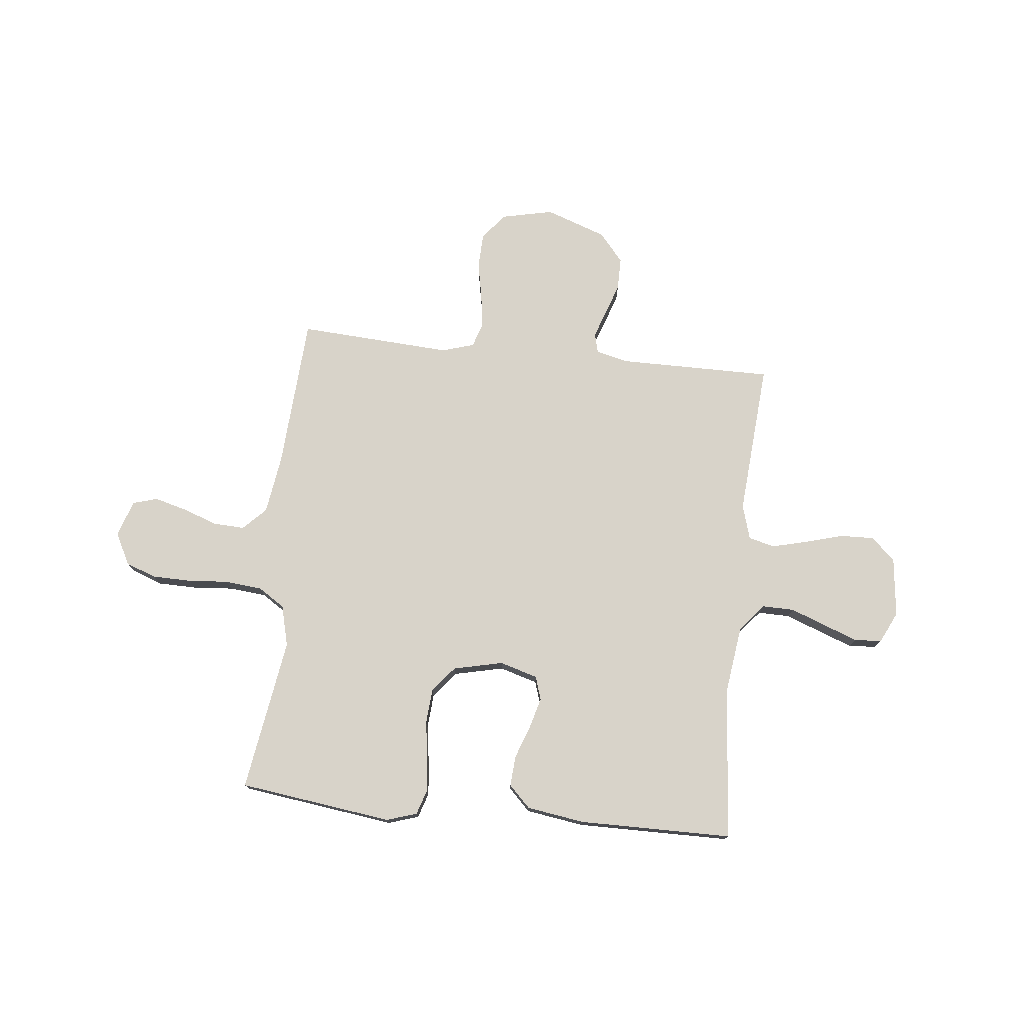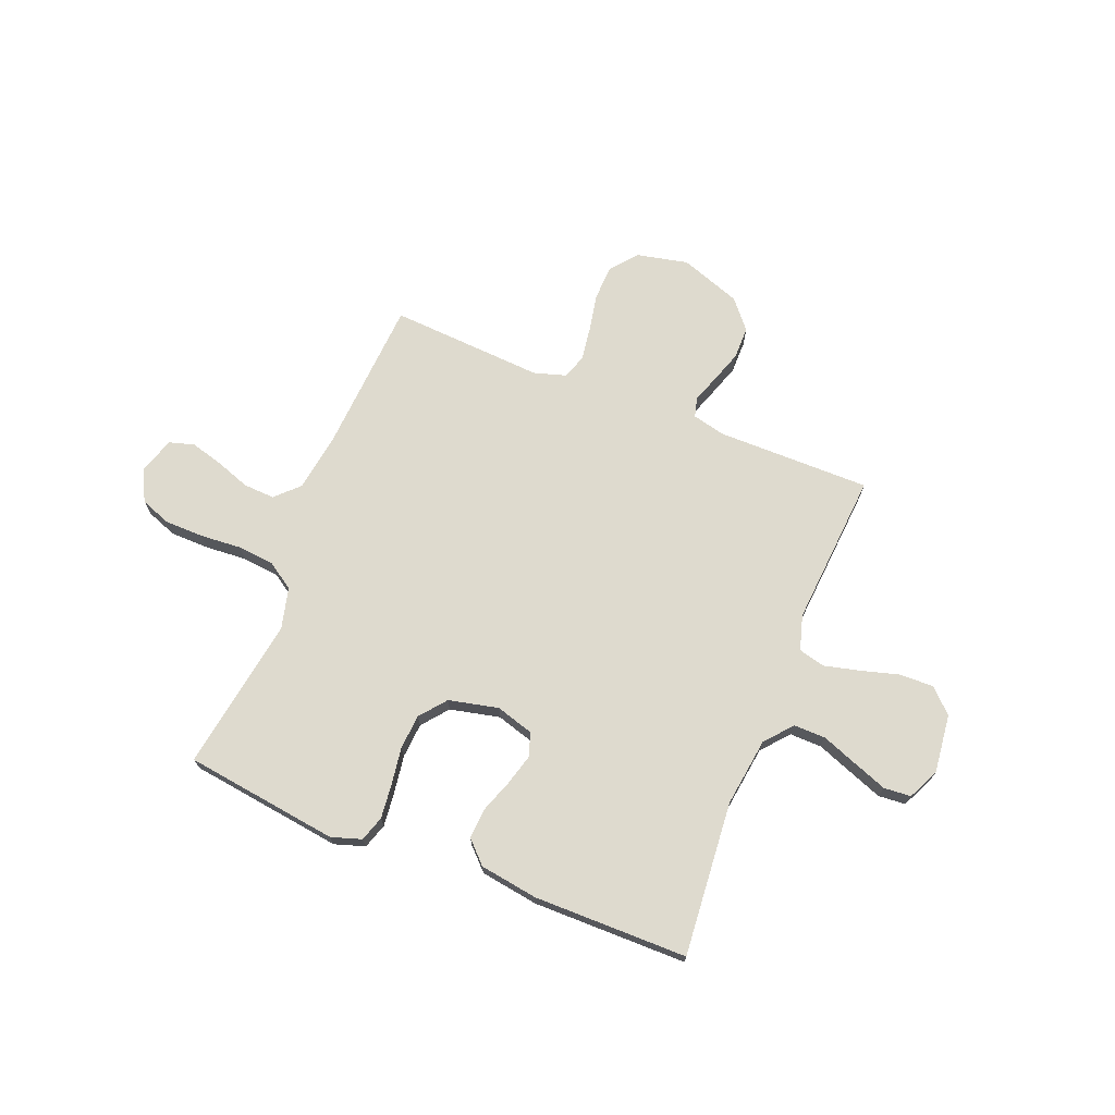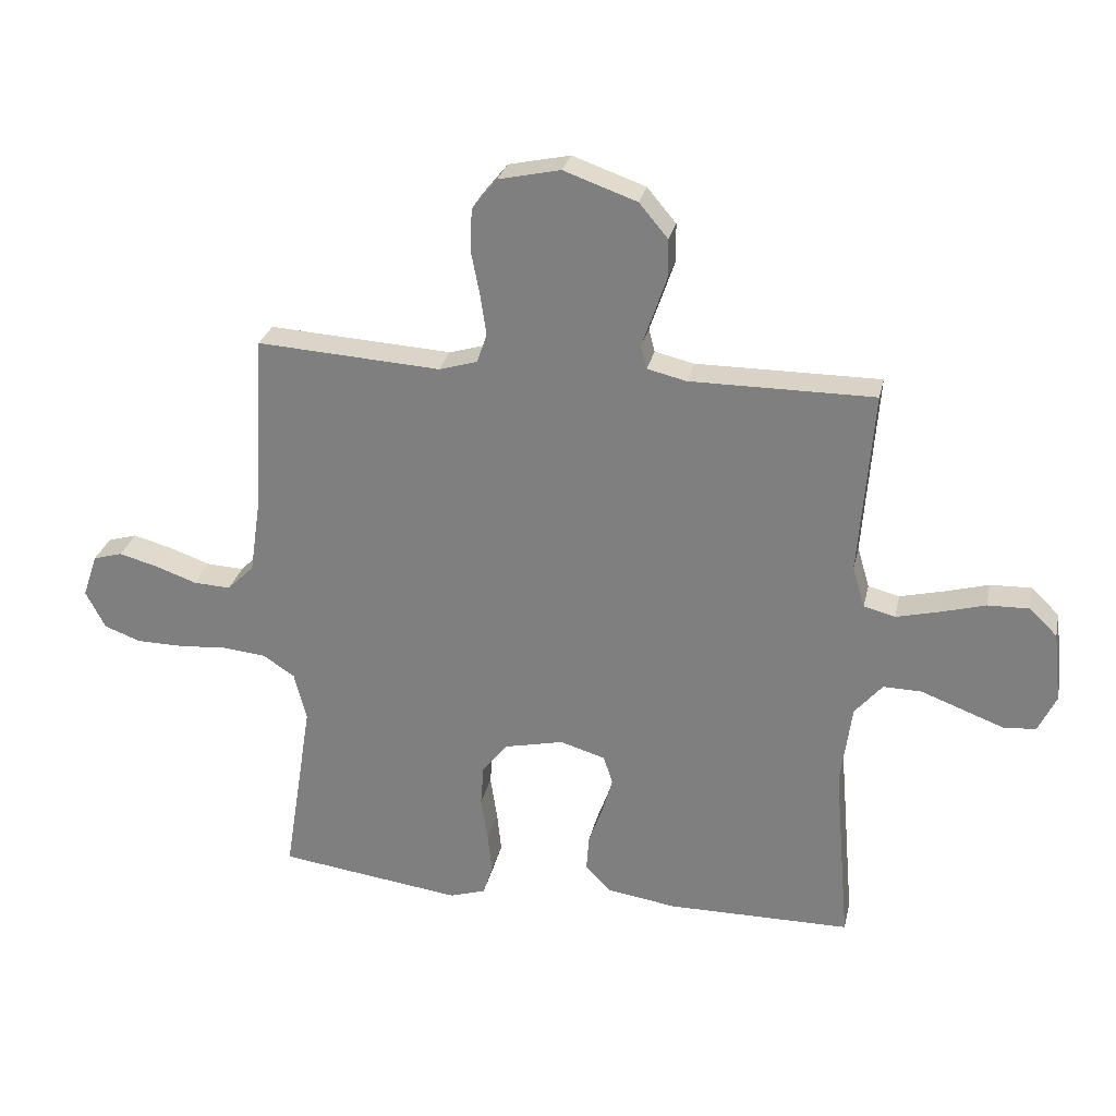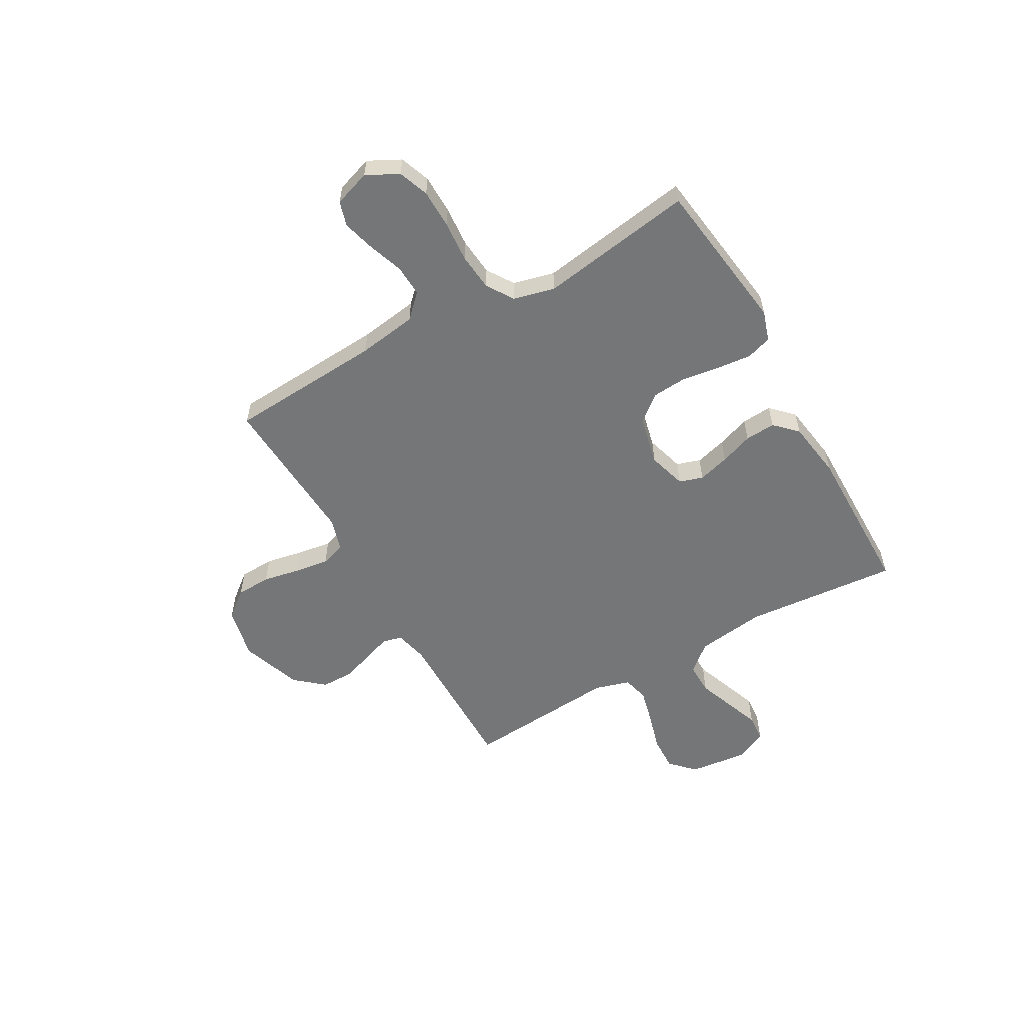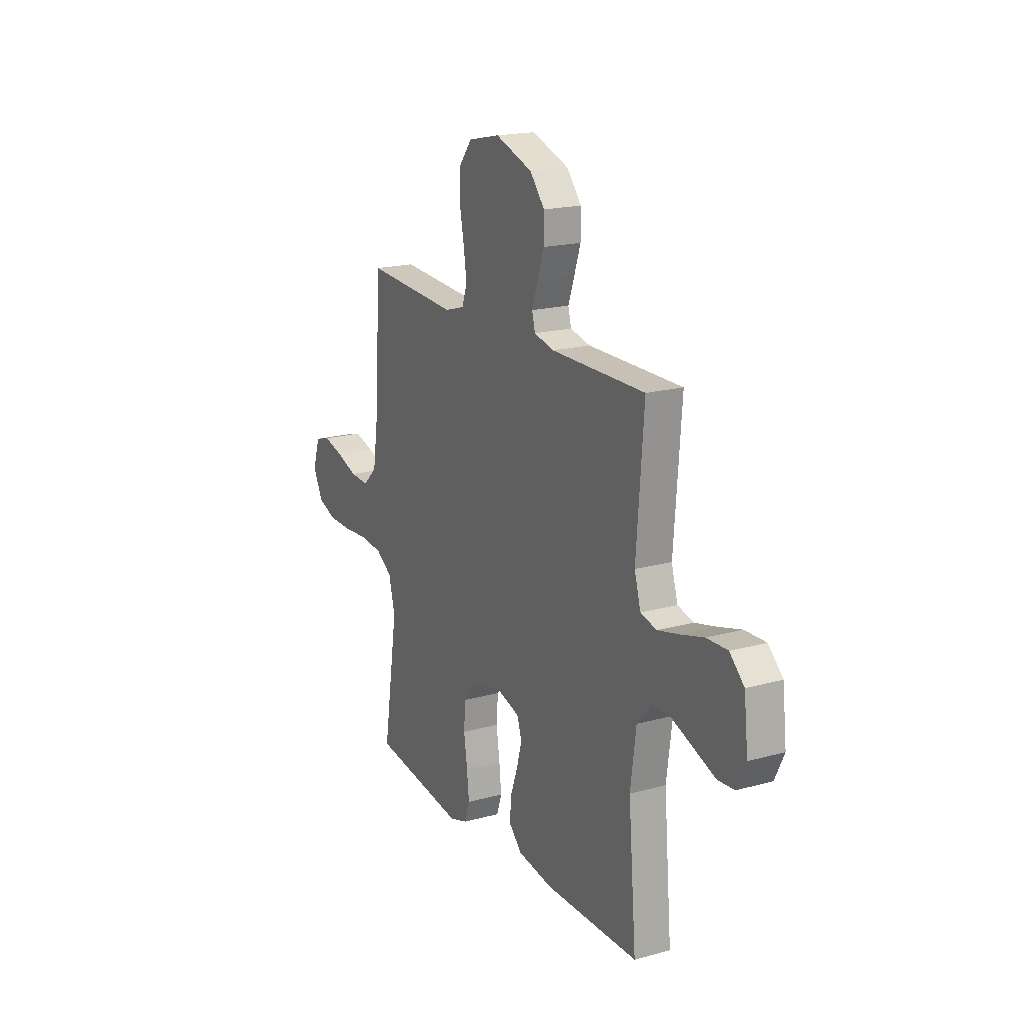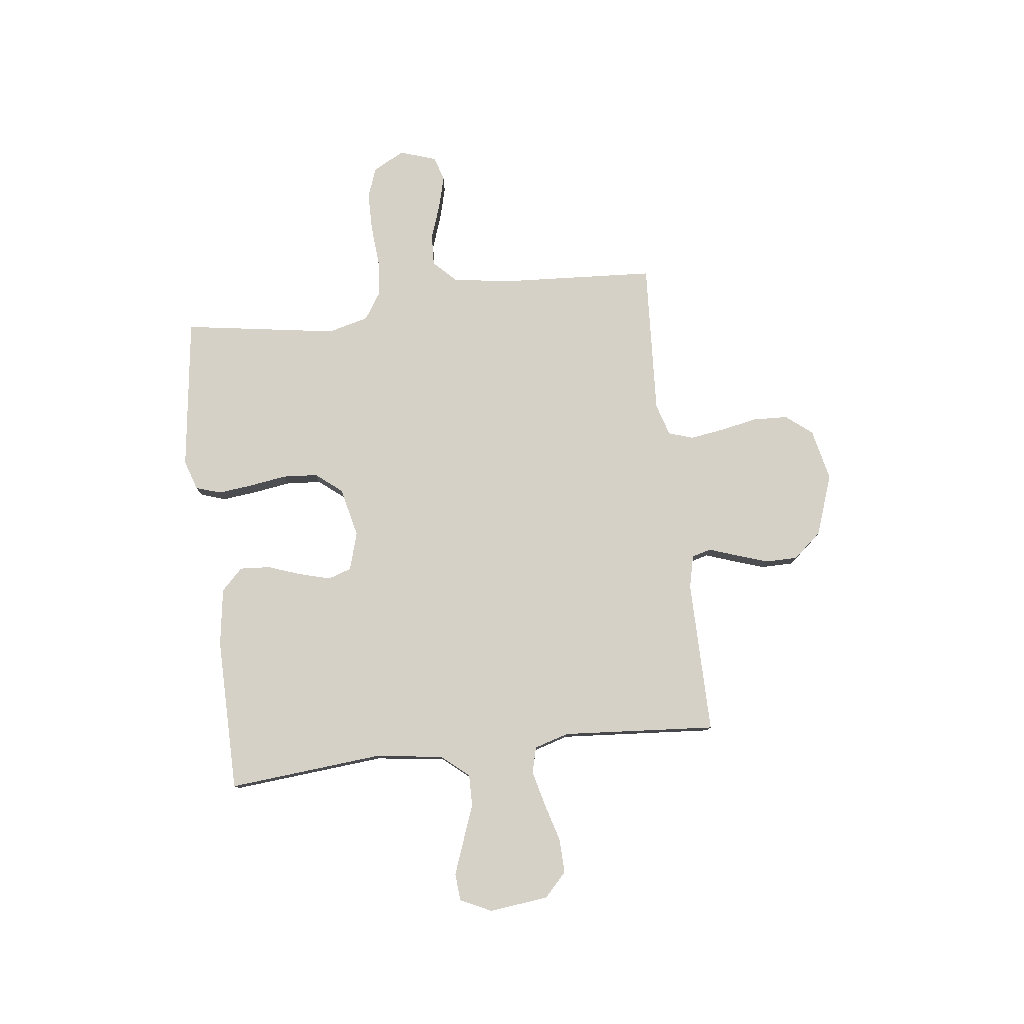
<metadata>
{"format":"obj","ext":"obj","renderer":"f3d","projection":"perspective","resolution":1024,"background":"white","views":[{"elev":75.9,"azim":-174.0,"up":"+Y"},{"elev":71.2,"azim":-158.2,"up":"+Y"},{"elev":27.9,"azim":-167.7,"up":"+Z"},{"elev":-56.8,"azim":119.5,"up":"+Y"},{"elev":18.7,"azim":-117.8,"up":"+Z"},{"elev":78.7,"azim":-97.0,"up":"+Y"}]}
</metadata>
<code>
v -0.5 0.07 0.5
v -0.2 0.07 0.499
v -0.136 0.07 0.514
v -0.126 0.07 0.552
v -0.145 0.07 0.606
v -0.166 0.07 0.668
v -0.166 0.07 0.731
v -0.119 0.07 0.787
v 0 0.07 0.829
v 0.101 0.07 0.807
v 0.142 0.07 0.756
v 0.145 0.07 0.688
v 0.131 0.07 0.616
v 0.121 0.07 0.549
v 0.137 0.07 0.501
v 0.2 0.07 0.482
v 0.5 0.07 0.5
v 0.519 0.07 0.2
v 0.536 0.07 0.085
v 0.58 0.07 0.041
v 0.641 0.07 0.044
v 0.709 0.07 0.068
v 0.772 0.07 0.085
v 0.82 0.07 0.071
v 0.844 0.07 0
v 0.812 0.07 -0.062
v 0.753 0.07 -0.084
v 0.677 0.07 -0.085
v 0.597 0.07 -0.079
v 0.525 0.07 -0.086
v 0.473 0.07 -0.12
v 0.453 0.07 -0.2
v 0.5 0.07 -0.5
v 0.2 0.07 -0.54
v 0.141 0.07 -0.521
v 0.125 0.07 -0.472
v 0.132 0.07 -0.406
v 0.143 0.07 -0.332
v 0.138 0.07 -0.264
v 0.097 0.07 -0.213
v 0 0.07 -0.191
v -0.074 0.07 -0.213
v -0.089 0.07 -0.259
v -0.072 0.07 -0.32
v -0.049 0.07 -0.384
v -0.045 0.07 -0.443
v -0.087 0.07 -0.485
v -0.2 0.07 -0.502
v -0.5 0.07 -0.5
v -0.474 0.07 -0.2
v -0.492 0.07 -0.066
v -0.537 0.07 -0.013
v -0.599 0.07 -0.014
v -0.668 0.07 -0.04
v -0.735 0.07 -0.065
v -0.788 0.07 -0.061
v -0.817 0.07 0
v -0.804 0.07 0.115
v -0.758 0.07 0.159
v -0.691 0.07 0.157
v -0.617 0.07 0.136
v -0.548 0.07 0.119
v -0.497 0.07 0.132
v -0.477 0.07 0.2
v -0.5 0 0.5
v -0.2 0 0.499
v -0.136 0 0.514
v -0.126 0 0.552
v -0.145 0 0.606
v -0.166 0 0.668
v -0.166 0 0.731
v -0.119 0 0.787
v 0 0 0.829
v 0.101 0 0.807
v 0.142 0 0.756
v 0.145 0 0.688
v 0.131 0 0.616
v 0.121 0 0.549
v 0.137 0 0.501
v 0.2 0 0.482
v 0.5 0 0.5
v 0.519 0 0.2
v 0.536 0 0.085
v 0.58 0 0.041
v 0.641 0 0.044
v 0.709 0 0.068
v 0.772 0 0.085
v 0.82 0 0.071
v 0.844 0 0
v 0.812 0 -0.062
v 0.753 0 -0.084
v 0.677 0 -0.085
v 0.597 0 -0.079
v 0.525 0 -0.086
v 0.473 0 -0.12
v 0.453 0 -0.2
v 0.5 0 -0.5
v 0.2 0 -0.54
v 0.141 0 -0.521
v 0.125 0 -0.472
v 0.132 0 -0.406
v 0.143 0 -0.332
v 0.138 0 -0.264
v 0.097 0 -0.213
v 0 0 -0.191
v -0.074 0 -0.213
v -0.089 0 -0.259
v -0.072 0 -0.32
v -0.049 0 -0.384
v -0.045 0 -0.443
v -0.087 0 -0.485
v -0.2 0 -0.502
v -0.5 0 -0.5
v -0.474 0 -0.2
v -0.492 0 -0.066
v -0.537 0 -0.013
v -0.599 0 -0.014
v -0.668 0 -0.04
v -0.735 0 -0.065
v -0.788 0 -0.061
v -0.817 0 0
v -0.804 0 0.115
v -0.758 0 0.159
v -0.691 0 0.157
v -0.617 0 0.136
v -0.548 0 0.119
v -0.497 0 0.132
v -0.477 0 0.2
f 58 59 60 61
f 58 61 62
f 57 58 62
f 56 57 62 63
f 53 54 55 56
f 47 48 49 50
f 47 50 51
f 44 45 46 47
f 43 44 47 51
f 42 43 51 52
f 35 36 37 38
f 33 34 35 38
f 32 33 38 39
f 31 32 39 40
f 26 27 28 29
f 24 25 26 29
f 24 29 30
f 21 22 23 24
f 21 24 30
f 20 21 30 31
f 16 17 18
f 15 16 18 19
f 10 11 12 13
f 10 13 14
f 9 10 14
f 8 9 14 15
f 4 5 6 7
f 4 7 8 15
f 64 1 2
f 63 64 2 3
f 53 56 63
f 52 53 63 3
f 41 42 52 3
f 19 20 31 40
f 15 19 40 41
f 3 4 15 41
f 125 124 123 122
f 126 125 122
f 126 122 121
f 127 126 121 120
f 120 119 118 117
f 114 113 112 111
f 115 114 111
f 111 110 109 108
f 115 111 108 107
f 116 115 107 106
f 102 101 100 99
f 102 99 98 97
f 103 102 97 96
f 104 103 96 95
f 93 92 91 90
f 93 90 89 88
f 94 93 88
f 88 87 86 85
f 94 88 85
f 95 94 85 84
f 82 81 80
f 83 82 80 79
f 77 76 75 74
f 78 77 74
f 78 74 73
f 79 78 73 72
f 71 70 69 68
f 79 72 71 68
f 66 65 128
f 67 66 128 127
f 127 120 117
f 67 127 117 116
f 67 116 106 105
f 104 95 84 83
f 105 104 83 79
f 105 79 68 67
f 1 65 66 2
f 2 66 67 3
f 3 67 68 4
f 4 68 69 5
f 5 69 70 6
f 6 70 71 7
f 7 71 72 8
f 8 72 73 9
f 9 73 74 10
f 10 74 75 11
f 11 75 76 12
f 12 76 77 13
f 13 77 78 14
f 14 78 79 15
f 15 79 80 16
f 16 80 81 17
f 17 81 82 18
f 18 82 83 19
f 19 83 84 20
f 20 84 85 21
f 21 85 86 22
f 22 86 87 23
f 23 87 88 24
f 24 88 89 25
f 25 89 90 26
f 26 90 91 27
f 27 91 92 28
f 28 92 93 29
f 29 93 94 30
f 30 94 95 31
f 31 95 96 32
f 32 96 97 33
f 33 97 98 34
f 34 98 99 35
f 35 99 100 36
f 36 100 101 37
f 37 101 102 38
f 38 102 103 39
f 39 103 104 40
f 40 104 105 41
f 41 105 106 42
f 42 106 107 43
f 43 107 108 44
f 44 108 109 45
f 45 109 110 46
f 46 110 111 47
f 47 111 112 48
f 48 112 113 49
f 49 113 114 50
f 50 114 115 51
f 51 115 116 52
f 52 116 117 53
f 53 117 118 54
f 54 118 119 55
f 55 119 120 56
f 56 120 121 57
f 57 121 122 58
f 58 122 123 59
f 59 123 124 60
f 60 124 125 61
f 61 125 126 62
f 62 126 127 63
f 63 127 128 64
f 64 128 65 1

</code>
